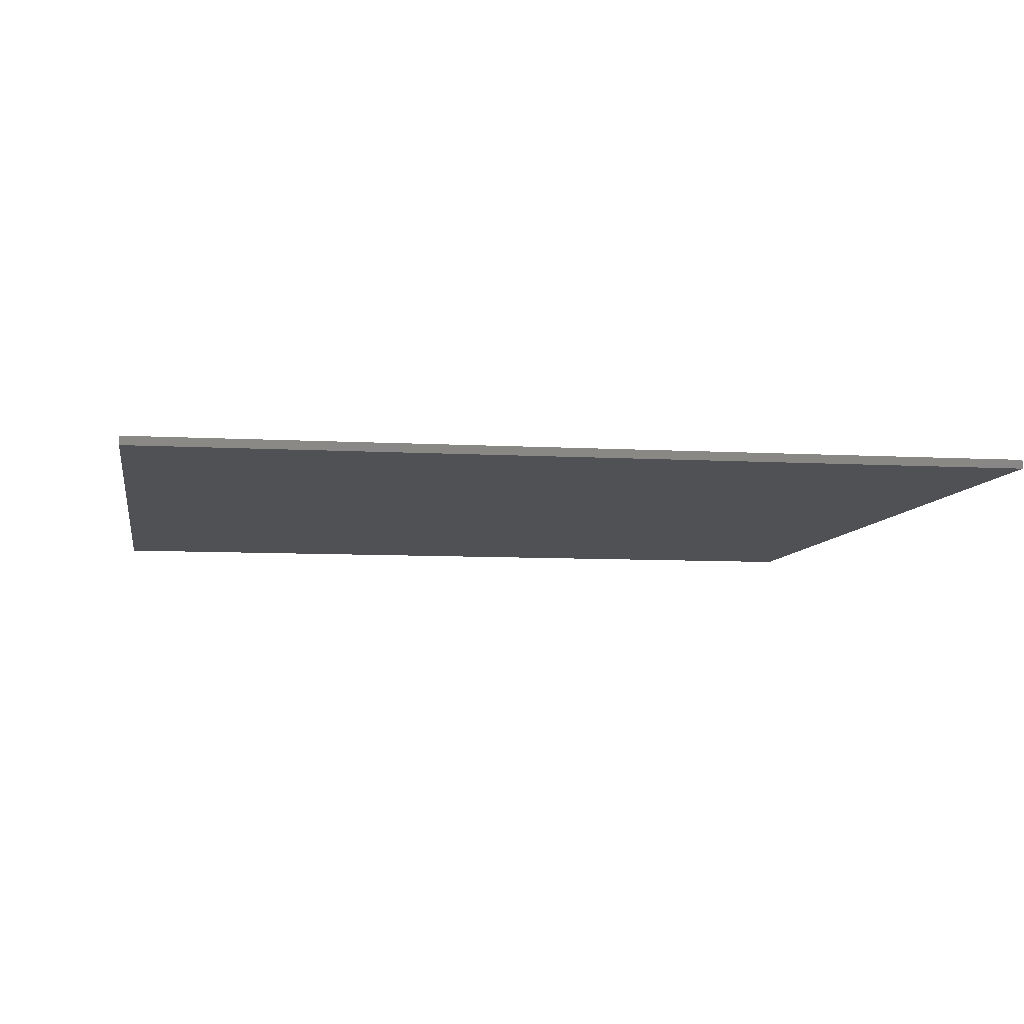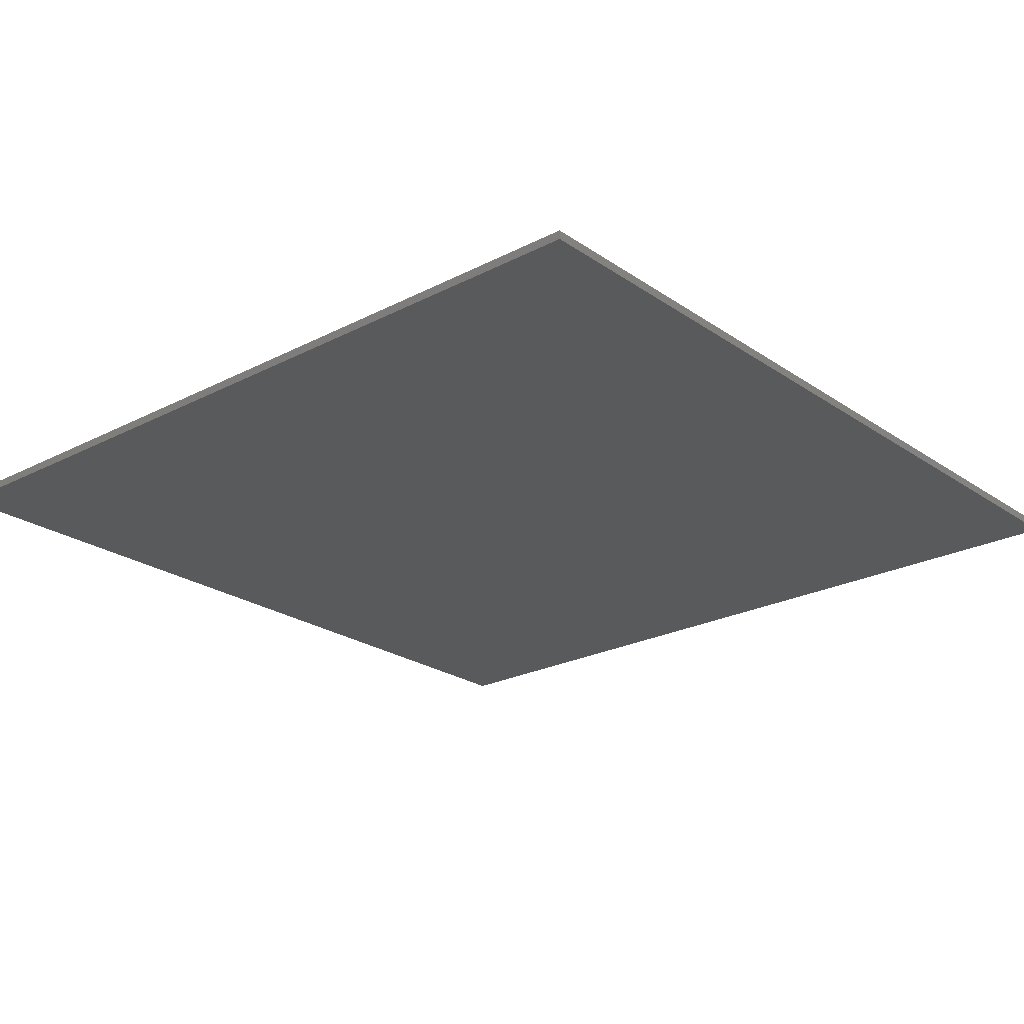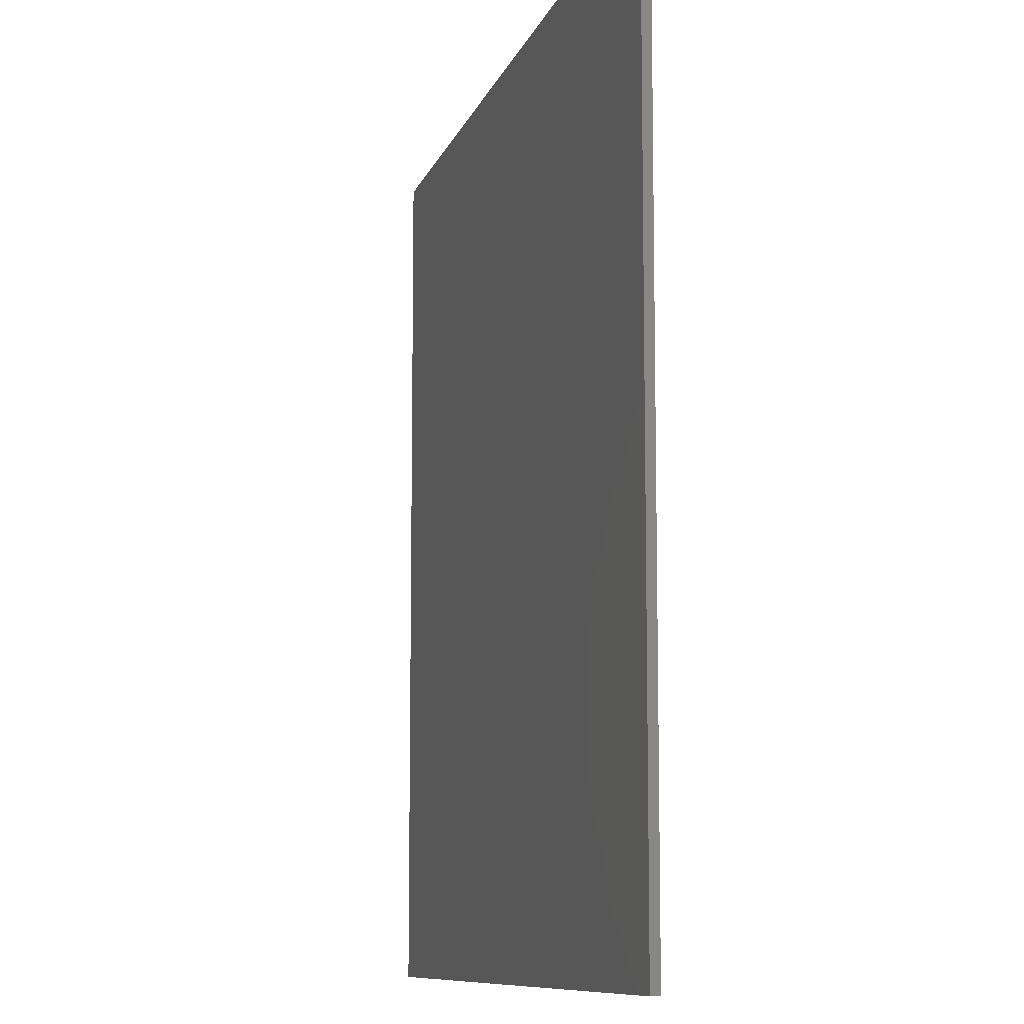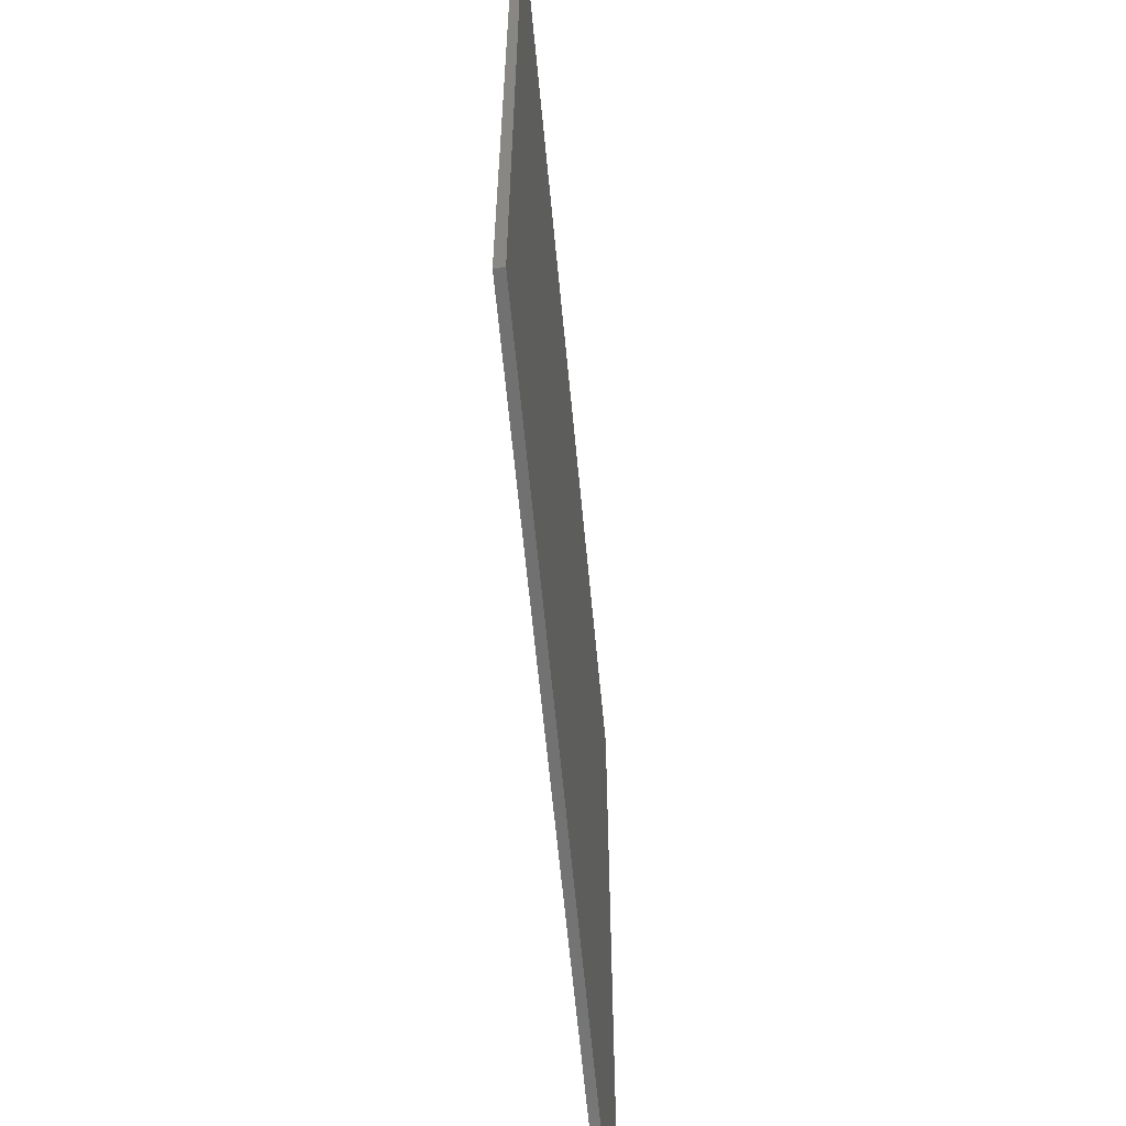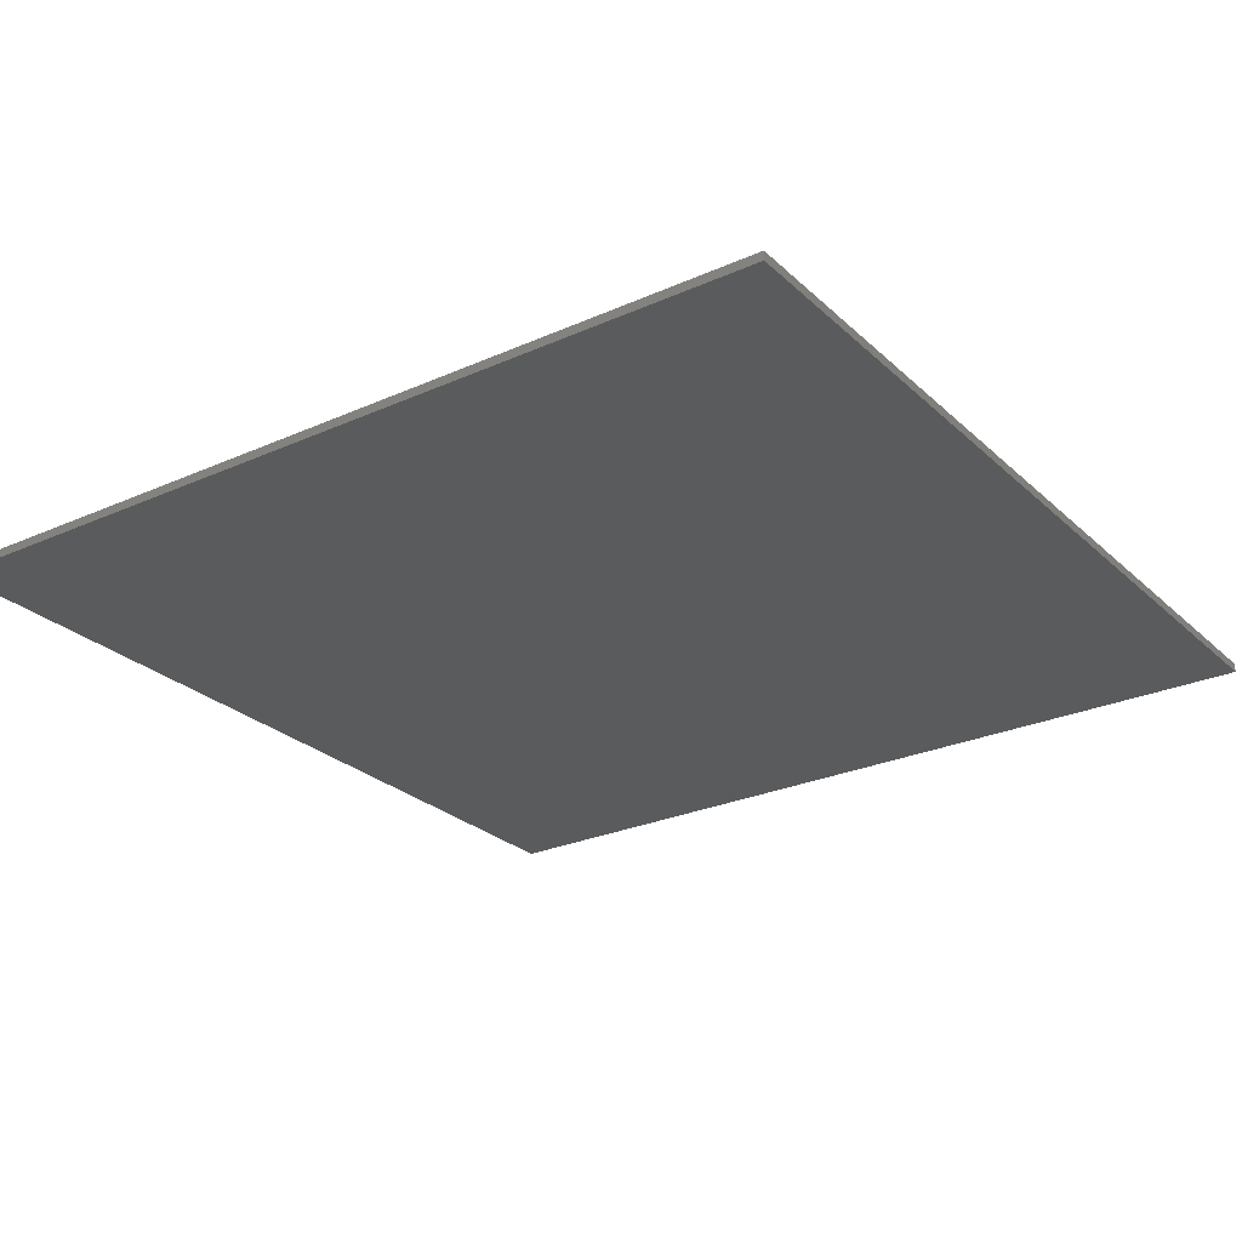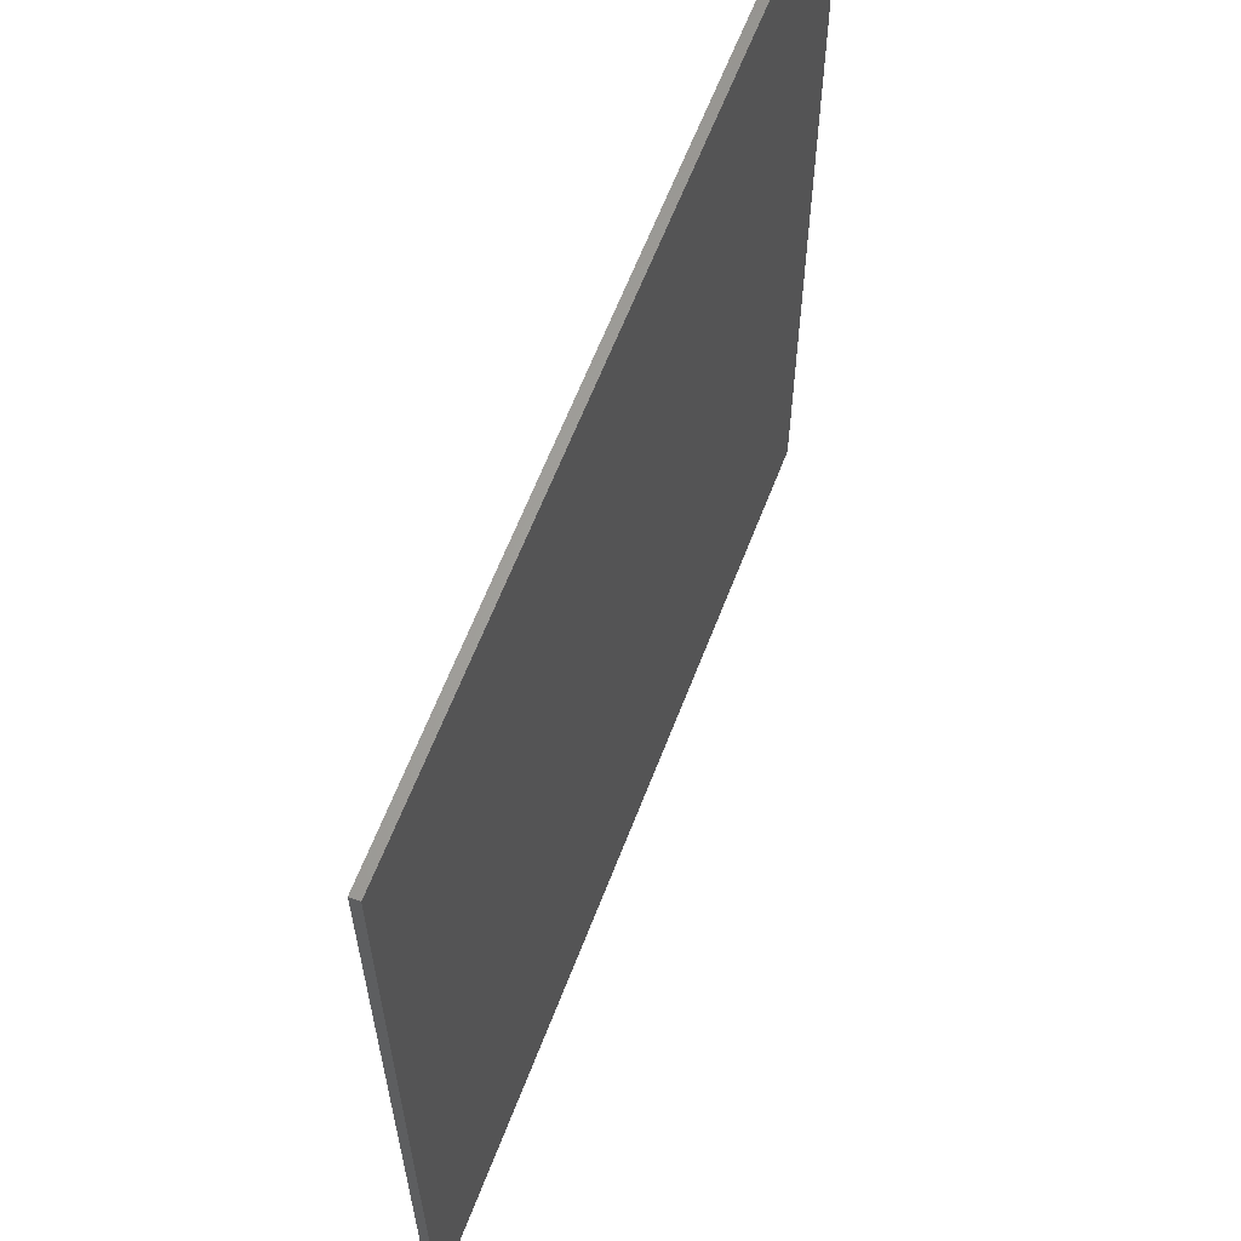
<metadata>
{"format":"stl","ext":"stl","renderer":"f3d","projection":"perspective","resolution":1024,"background":"white","views":[{"elev":-7.5,"azim":-99.4,"up":"+Y"},{"elev":-23.4,"azim":131.1,"up":"+Y"},{"elev":-9.4,"azim":75.8,"up":"+Z"},{"elev":-63.1,"azim":-84.6,"up":"+Z"},{"elev":-26.2,"azim":125.2,"up":"+Y"},{"elev":62.9,"azim":-69.0,"up":"+Z"}]}
</metadata>
<code>
# stl→obj: 8 verts, 12 faces
v -50 0 -50
v -50 0 50
v 50 0 -50
v 50 0 50
v -50 -1 50
v -50 -1 -50
v 50 -1 50
v 50 -1 -50
f 1 2 3
f 2 4 3
f 5 6 7
f 6 8 7
f 8 6 3
f 6 1 3
f 6 5 1
f 5 2 1
f 7 8 4
f 8 3 4
f 5 7 2
f 7 4 2

</code>
